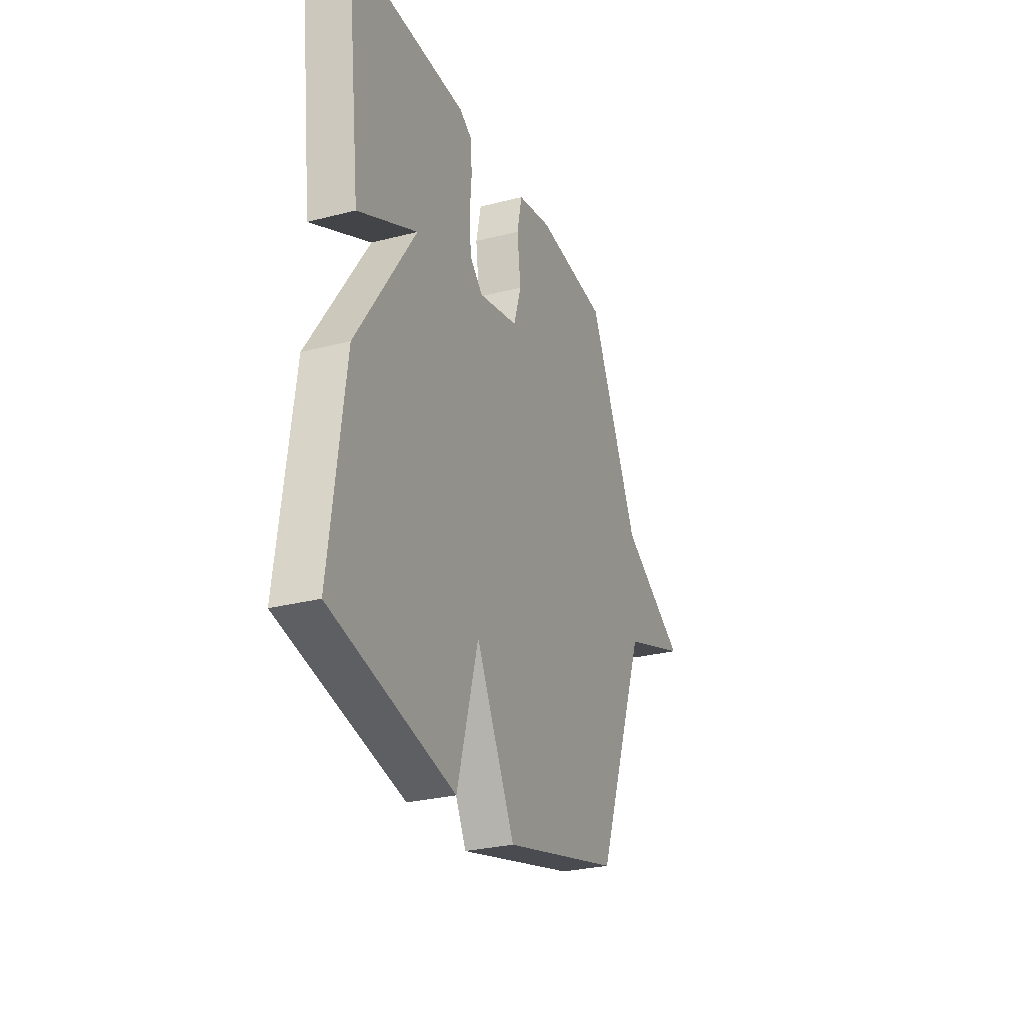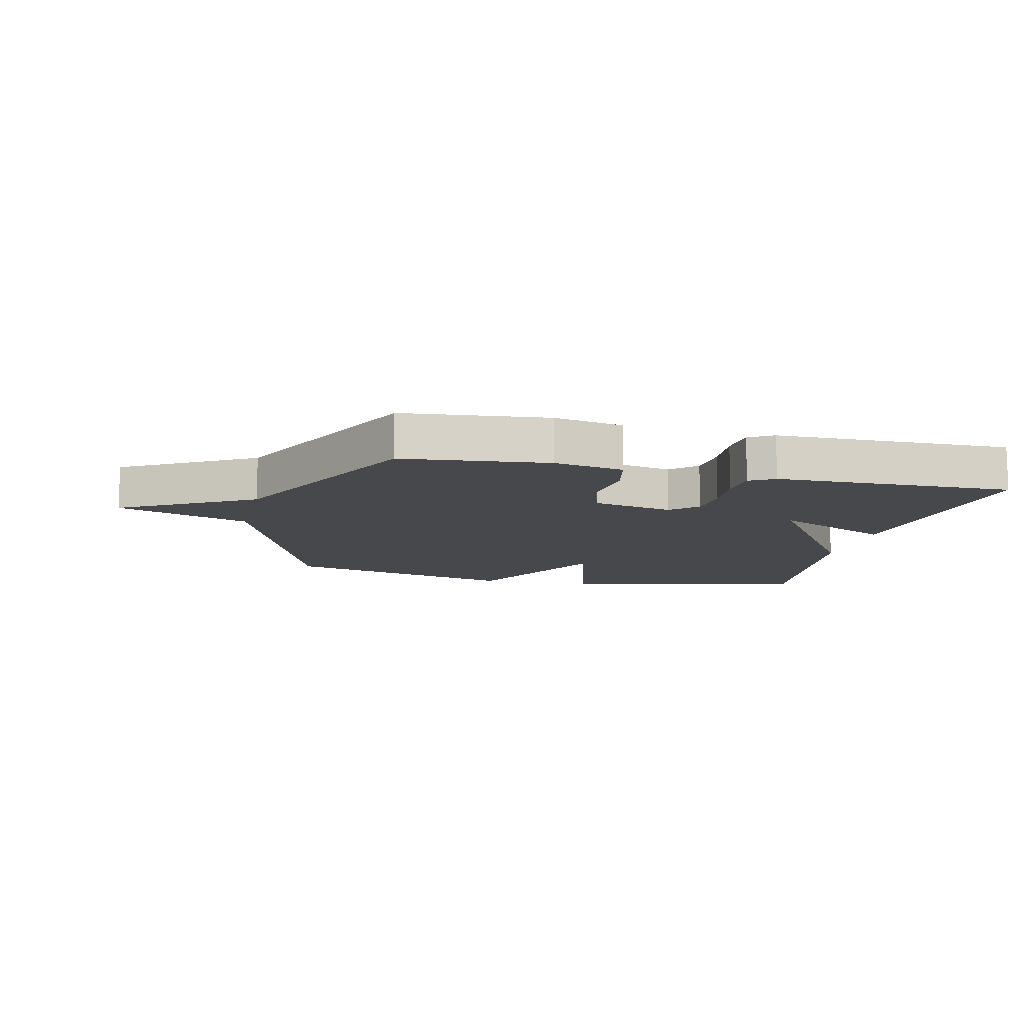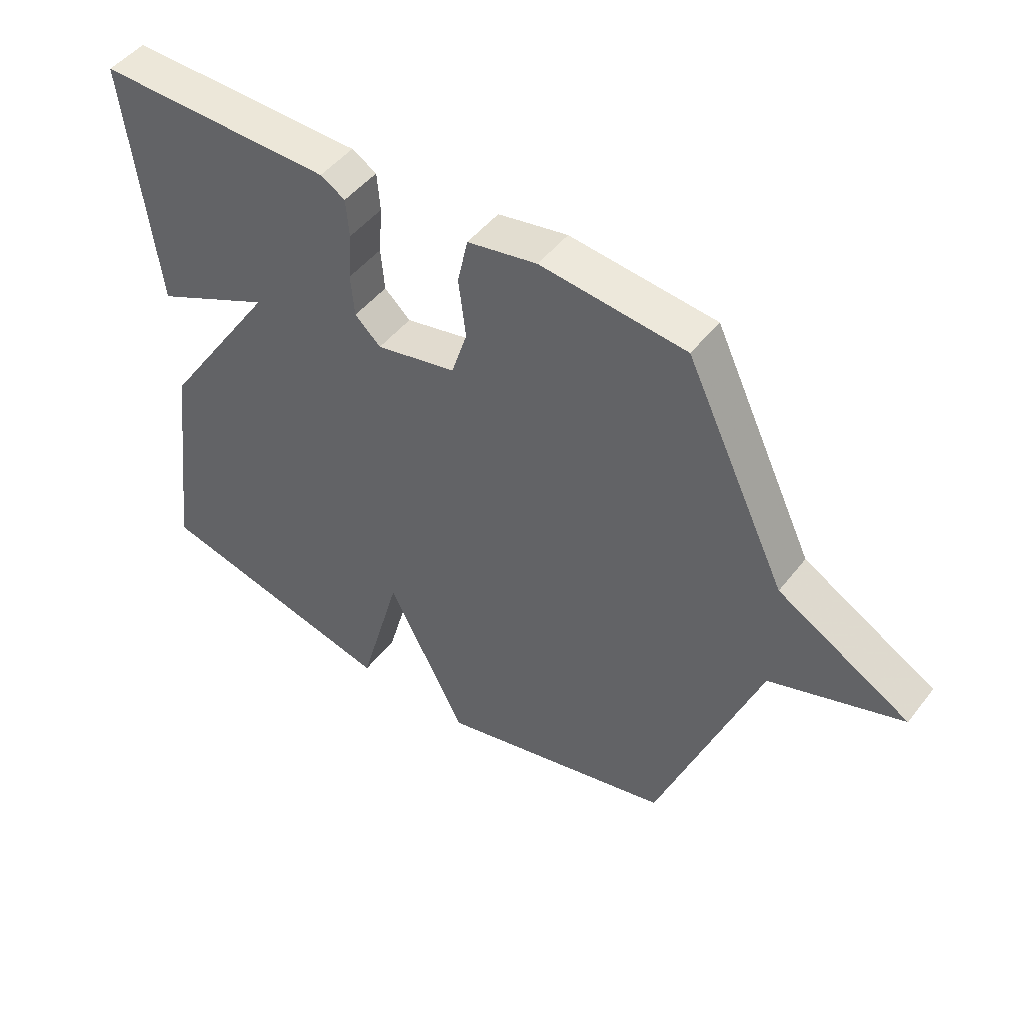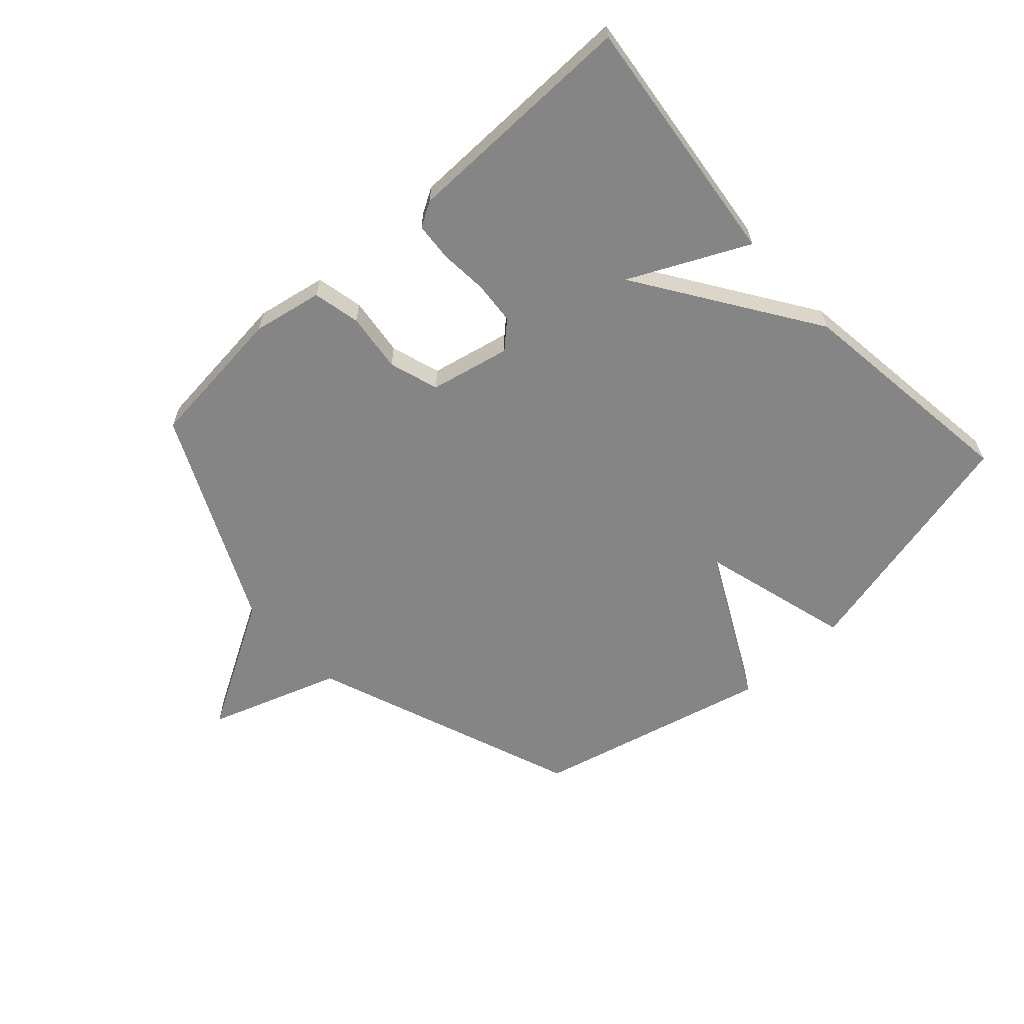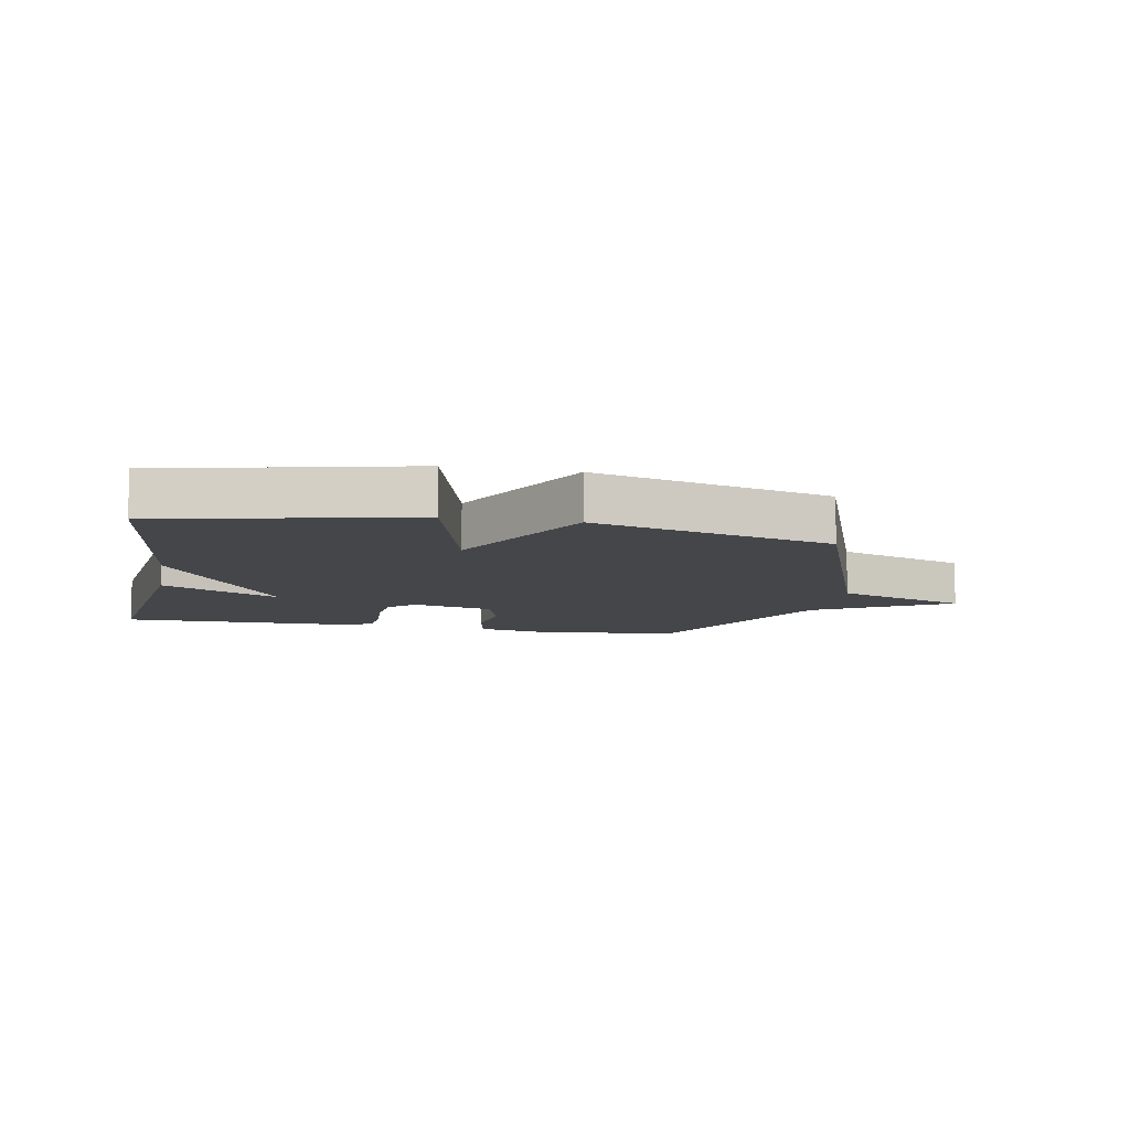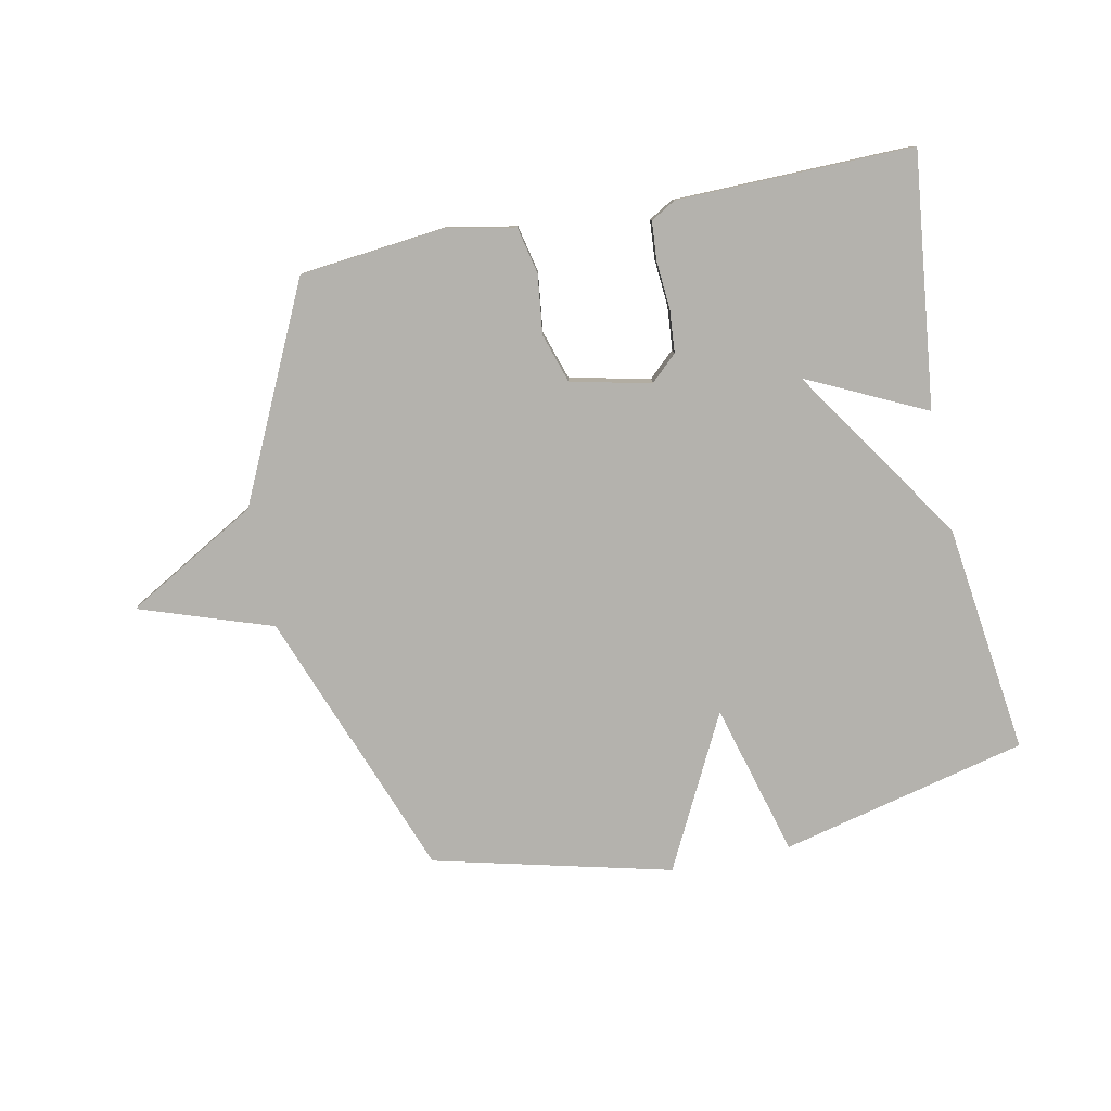
<metadata>
{"format":"obj","ext":"obj","renderer":"f3d","projection":"perspective","resolution":1024,"background":"white","views":[{"elev":-28.0,"azim":111.4,"up":"+Z"},{"elev":-11.1,"azim":-13.2,"up":"+Y"},{"elev":48.1,"azim":-143.9,"up":"+Z"},{"elev":-61.8,"azim":42.4,"up":"+Y"},{"elev":-9.4,"azim":168.8,"up":"+Y"},{"elev":-79.5,"azim":11.6,"up":"+Y"}]}
</metadata>
<code>
v 0.5 0.07 0.5
v 0.451 0.07 0.081
v 0.255 0.07 0.175
v 0.451 0.07 -0.119
v 0.5 0.07 -0.5
v 0.092 0.07 -0.597
v 0.022 0.07 -0.344
v -0.108 0.07 -0.597
v -0.5 0.07 -0.5
v -0.668 0.07 -0.053
v -0.887 0.07 0.022
v -0.668 0.07 0.147
v -0.5 0.07 0.5
v -0.26 0.07 0.525
v -0.145 0.07 0.503
v -0.128 0.07 0.425
v -0.14 0.07 0.327
v -0.114 0.07 0.245
v 0.019 0.07 0.216
v 0.062 0.07 0.256
v 0.068 0.07 0.327
v 0.062 0.07 0.406
v 0.067 0.07 0.47
v 0.108 0.07 0.494
v 0.5 0 0.5
v 0.451 0 0.081
v 0.255 0 0.175
v 0.451 0 -0.119
v 0.5 0 -0.5
v 0.092 0 -0.597
v 0.022 0 -0.344
v -0.108 0 -0.597
v -0.5 0 -0.5
v -0.668 0 -0.053
v -0.887 0 0.022
v -0.668 0 0.147
v -0.5 0 0.5
v -0.26 0 0.525
v -0.145 0 0.503
v -0.128 0 0.425
v -0.14 0 0.327
v -0.114 0 0.245
v 0.019 0 0.216
v 0.062 0 0.256
v 0.068 0 0.327
v 0.062 0 0.406
v 0.067 0 0.47
v 0.108 0 0.494
f 1 2 3
f 24 1 3
f 23 24 3
f 22 23 3
f 21 22 3
f 5 6 7
f 4 5 7
f 3 4 7
f 21 3 7
f 20 21 7
f 7 8 9
f 20 7 9
f 19 20 9
f 18 19 9 10
f 10 11 12
f 18 10 12
f 17 18 12
f 15 16 17
f 14 15 17
f 13 14 17
f 12 13 17
f 27 26 25
f 27 25 48
f 27 48 47
f 27 47 46
f 27 46 45
f 31 30 29
f 31 29 28
f 31 28 27
f 31 27 45
f 31 45 44
f 33 32 31
f 33 31 44
f 33 44 43
f 34 33 43 42
f 36 35 34
f 36 34 42
f 36 42 41
f 41 40 39
f 41 39 38
f 41 38 37
f 41 37 36
f 1 25 26 2
f 2 26 27 3
f 3 27 28 4
f 4 28 29 5
f 5 29 30 6
f 6 30 31 7
f 7 31 32 8
f 8 32 33 9
f 9 33 34 10
f 10 34 35 11
f 11 35 36 12
f 12 36 37 13
f 13 37 38 14
f 14 38 39 15
f 15 39 40 16
f 16 40 41 17
f 17 41 42 18
f 18 42 43 19
f 19 43 44 20
f 20 44 45 21
f 21 45 46 22
f 22 46 47 23
f 23 47 48 24
f 24 48 25 1

</code>
